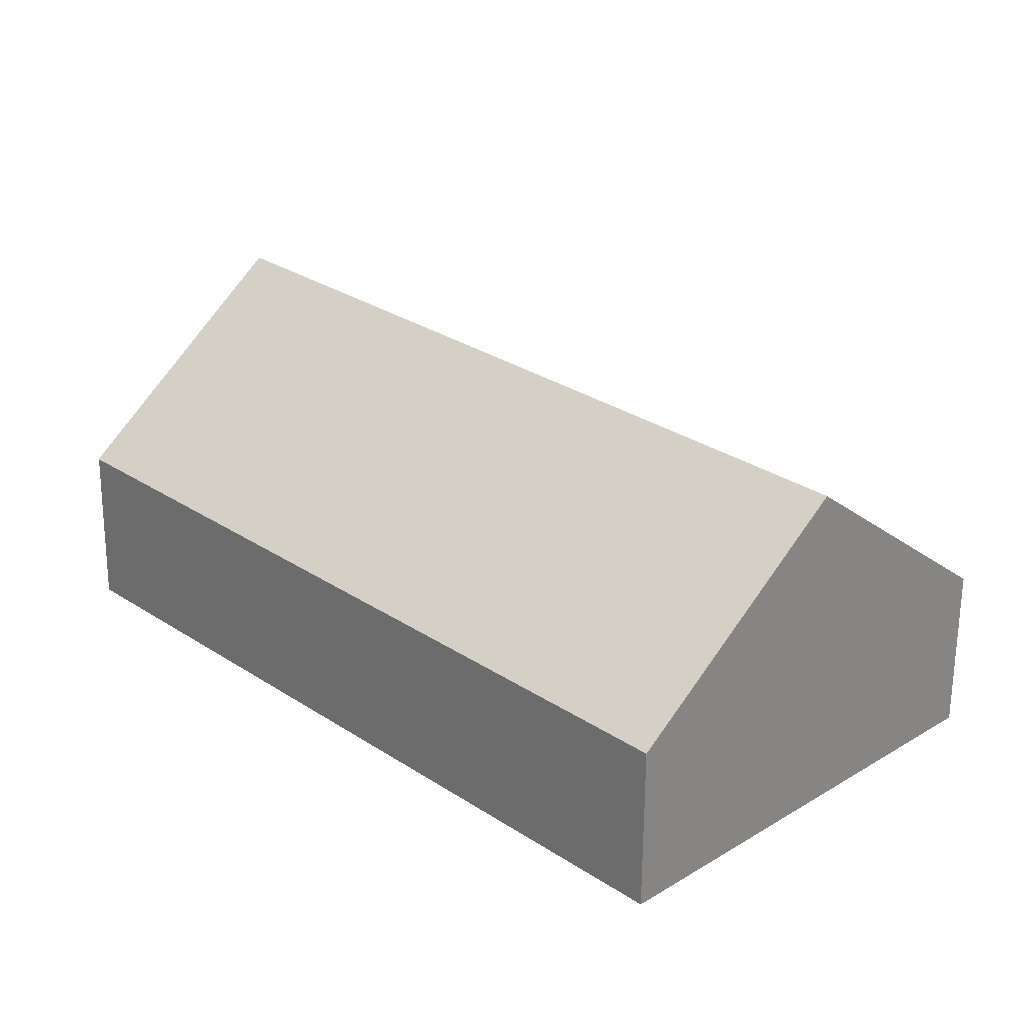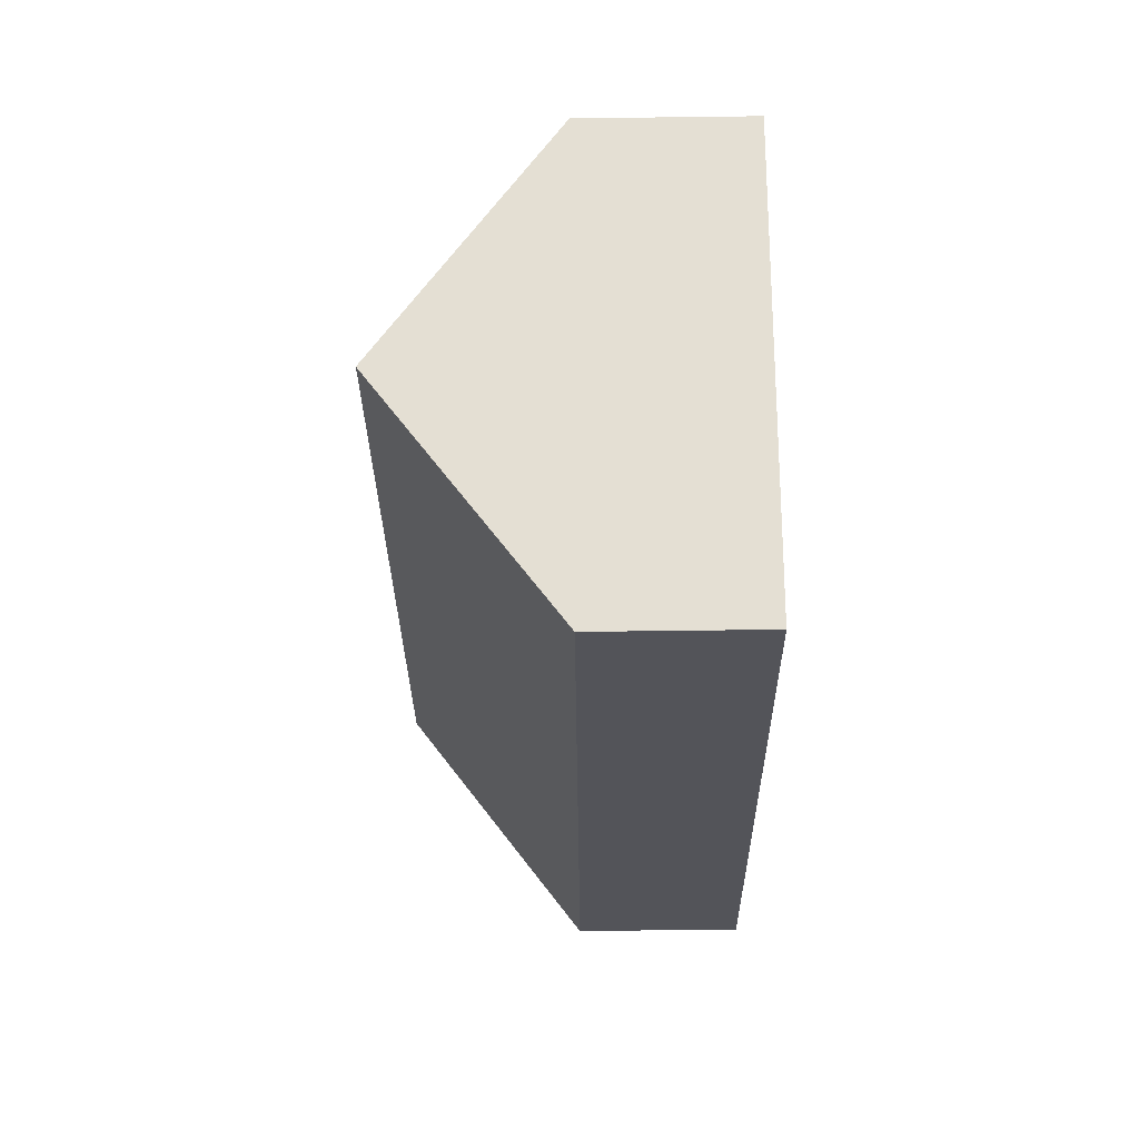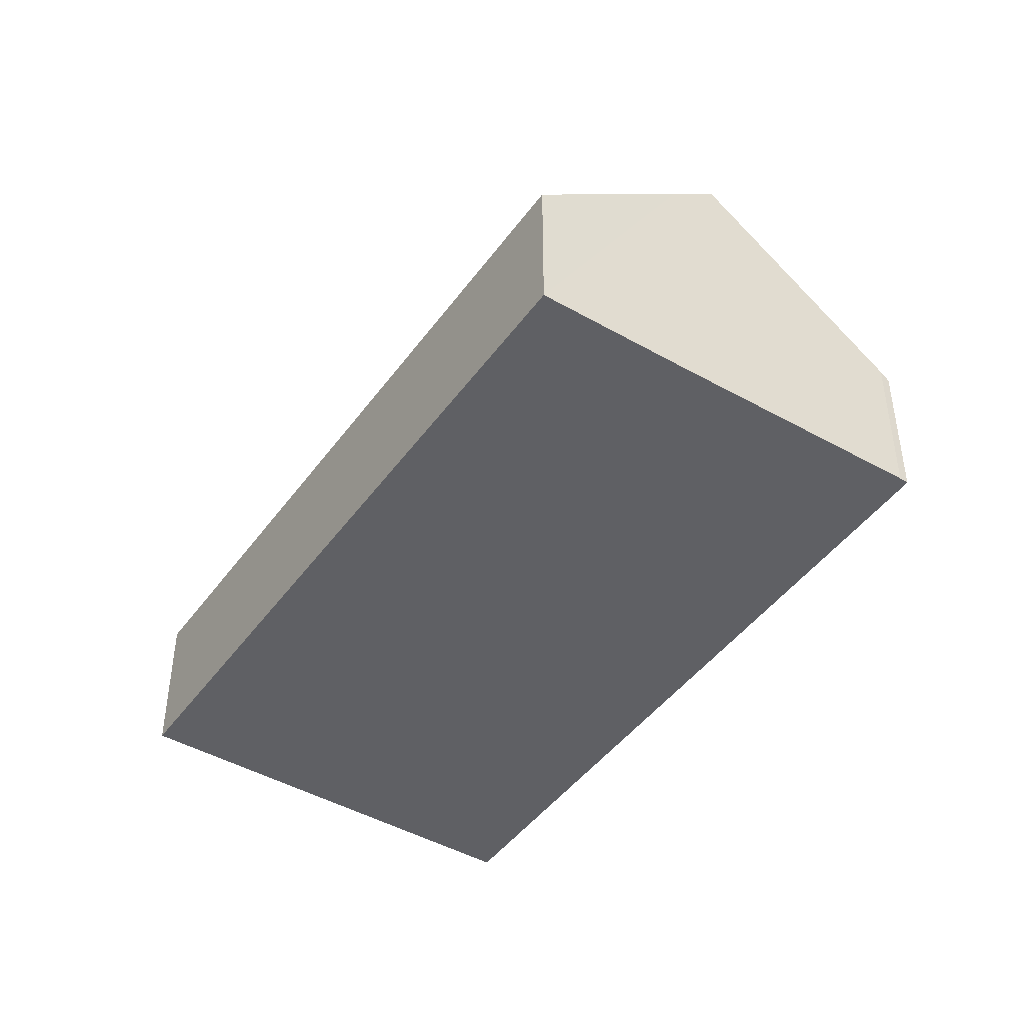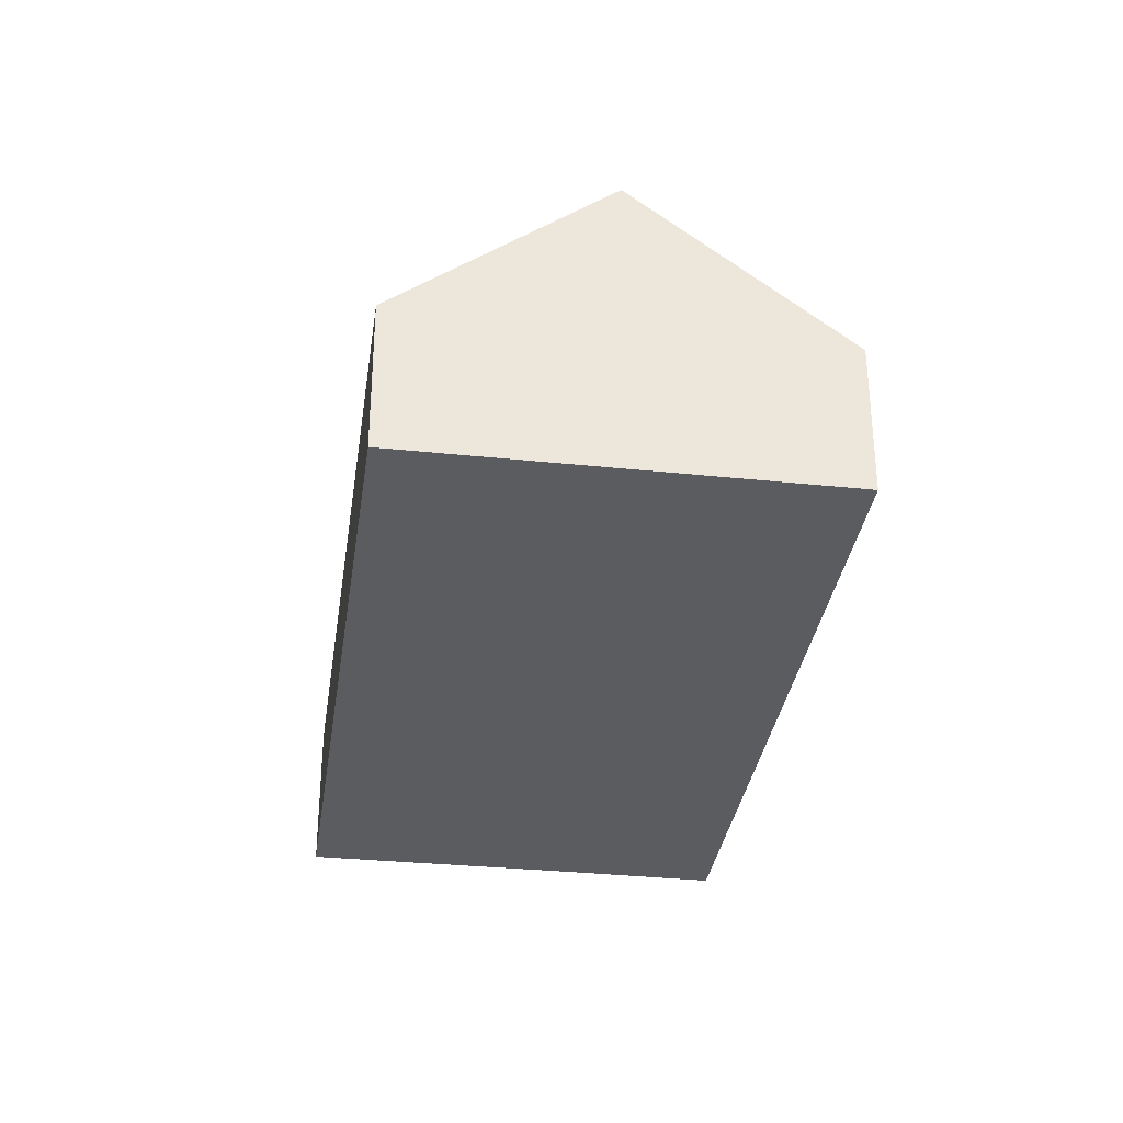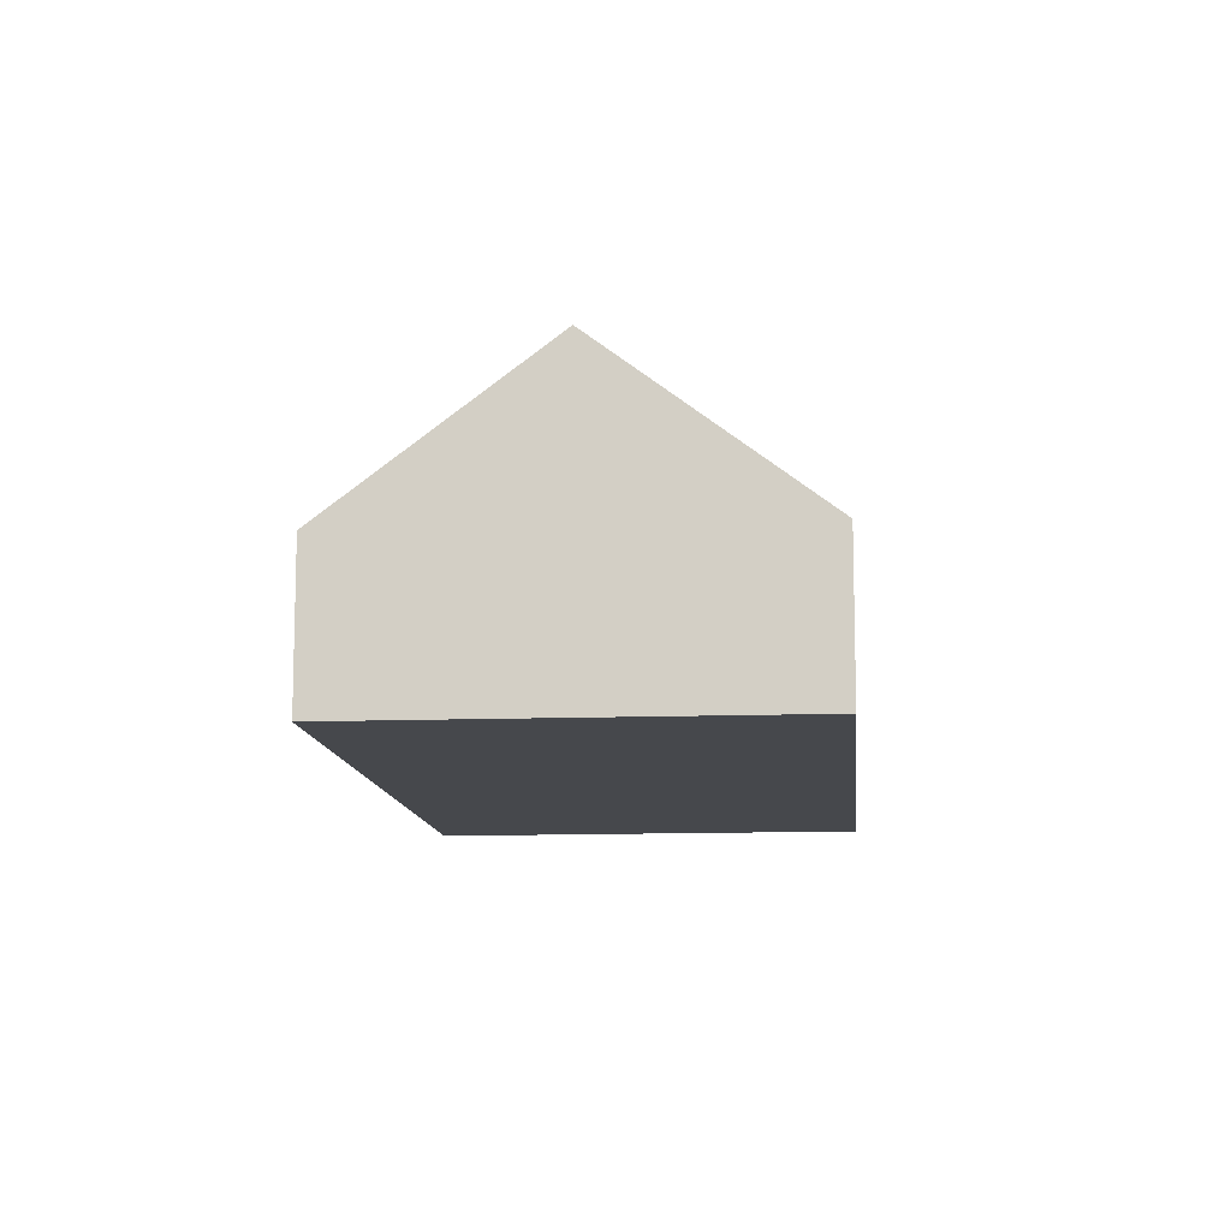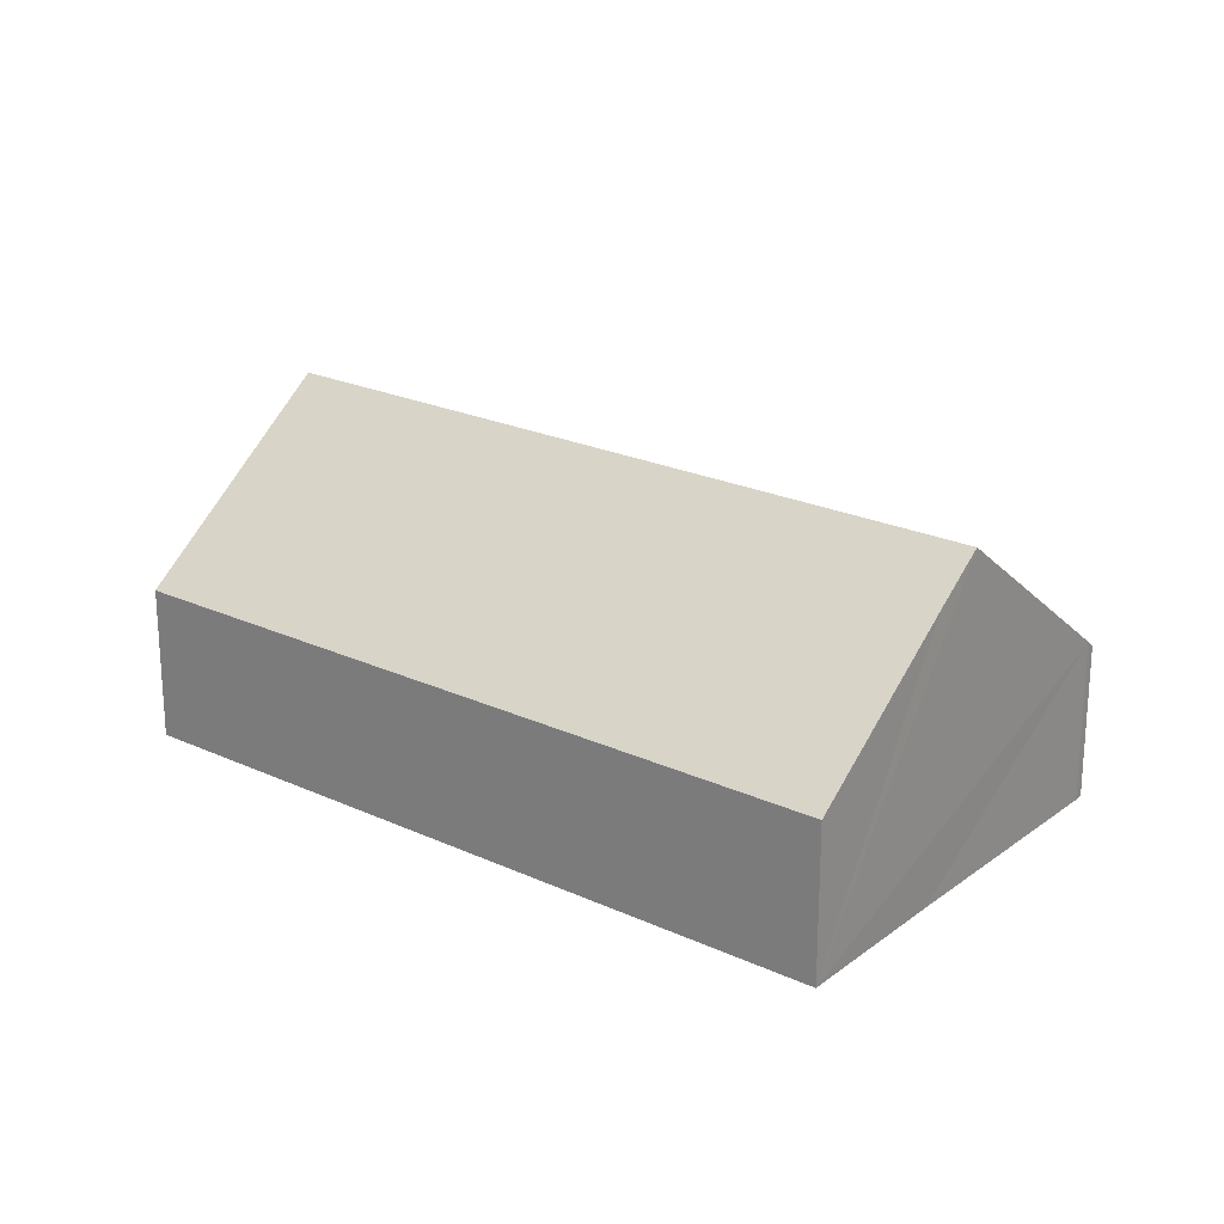
<metadata>
{"format":"obj","ext":"obj","renderer":"f3d","projection":"perspective","resolution":1024,"background":"white","views":[{"elev":-62.8,"azim":179.6,"up":"+Z"},{"elev":-69.5,"azim":-89.3,"up":"+Z"},{"elev":-45.0,"azim":10.7,"up":"+Y"},{"elev":-33.6,"azim":-143.9,"up":"+Y"},{"elev":-11.5,"azim":-130.6,"up":"+Y"},{"elev":22.9,"azim":-7.5,"up":"+Y"}]}
</metadata>
<code>
v  0 3.89 2.382e-16
v  17.59 8.042 10.08
v  3.98 8.042 -3.88
v  16.64 7.053 11
v  13.61 3.89 13.96
v  7.961 3.89 -7.761
v  21.43 4.074 6.403
v  21.59 3.89 6.222
v  13.61 -8.545e-16 13.96
v  16.64 -6.734e-16 11
v  17.59 -6.173e-16 10.08
v  21.43 -3.921e-16 6.403
v  21.59 -3.81e-16 6.222
v  7.961 4.752e-16 -7.761
v  3.98 2.376e-16 -3.88
v  0 0 0
g defaultobject
f 1 2 3
f 2 1 4
f 4 1 5
f 6 7 8
f 7 6 2
f 2 6 3
f 9 4 5
f 4 9 2
f 2 9 7
f 7 9 10
f 7 10 11
f 7 11 12
f 12 8 7
f 8 12 13
f 13 6 8
f 6 13 14
f 14 3 6
f 3 14 1
f 1 14 15
f 1 15 16
f 16 5 1
f 5 16 9
f 12 14 13
f 14 12 15
f 15 12 11
f 15 11 10
f 15 10 16
f 16 10 9

</code>
